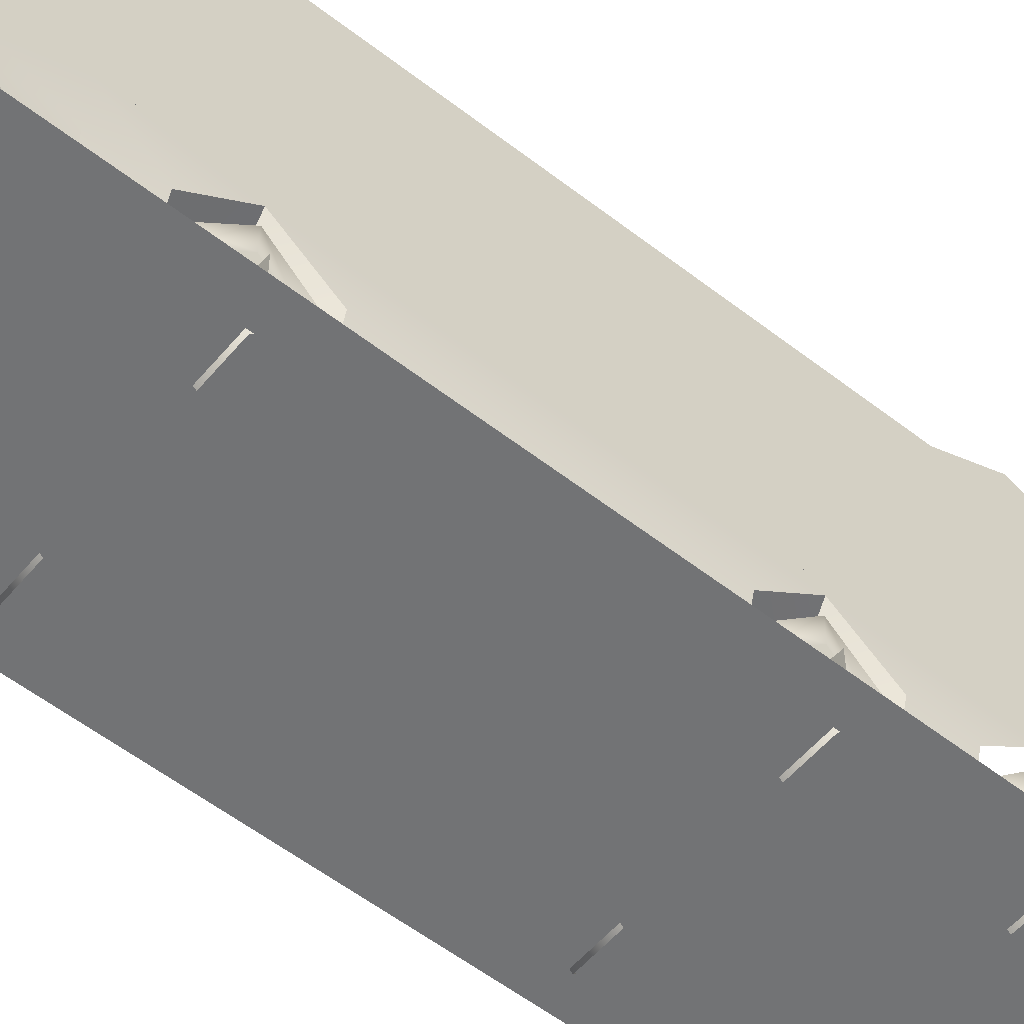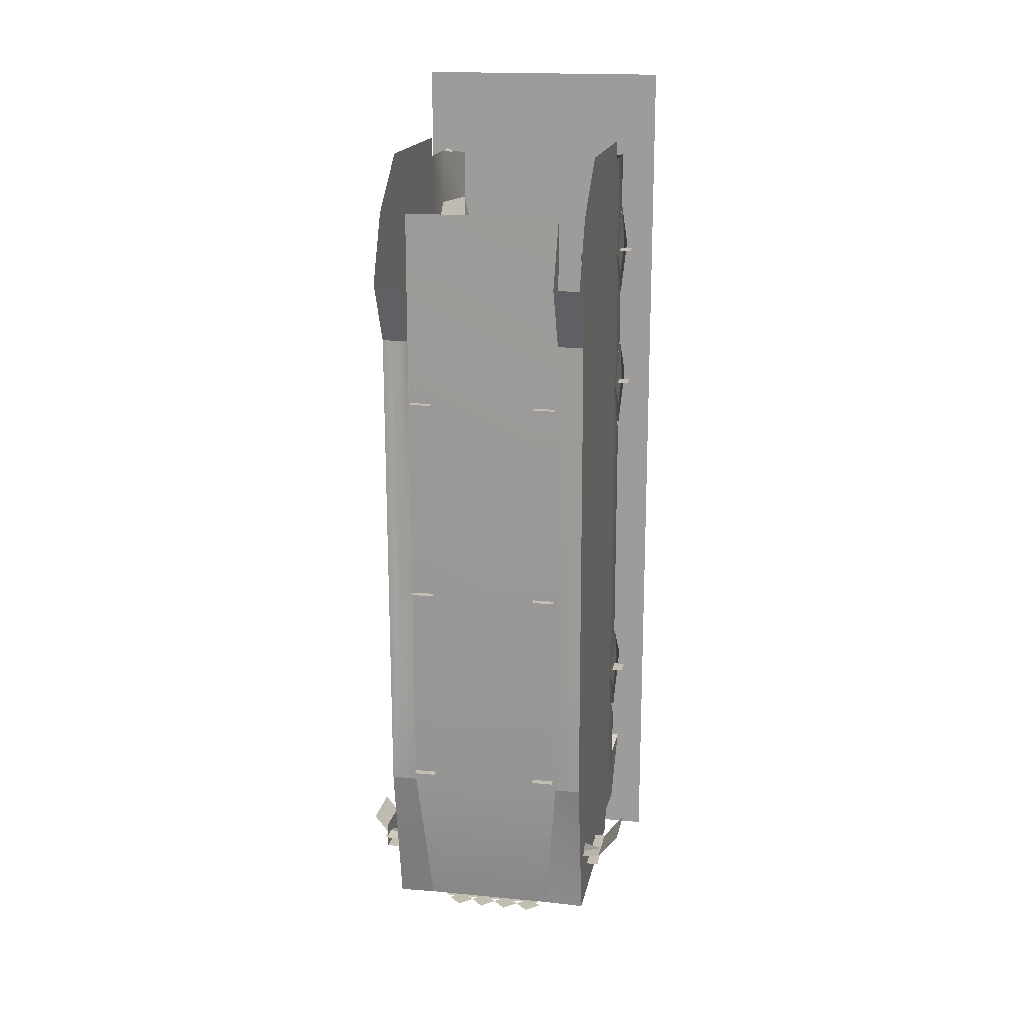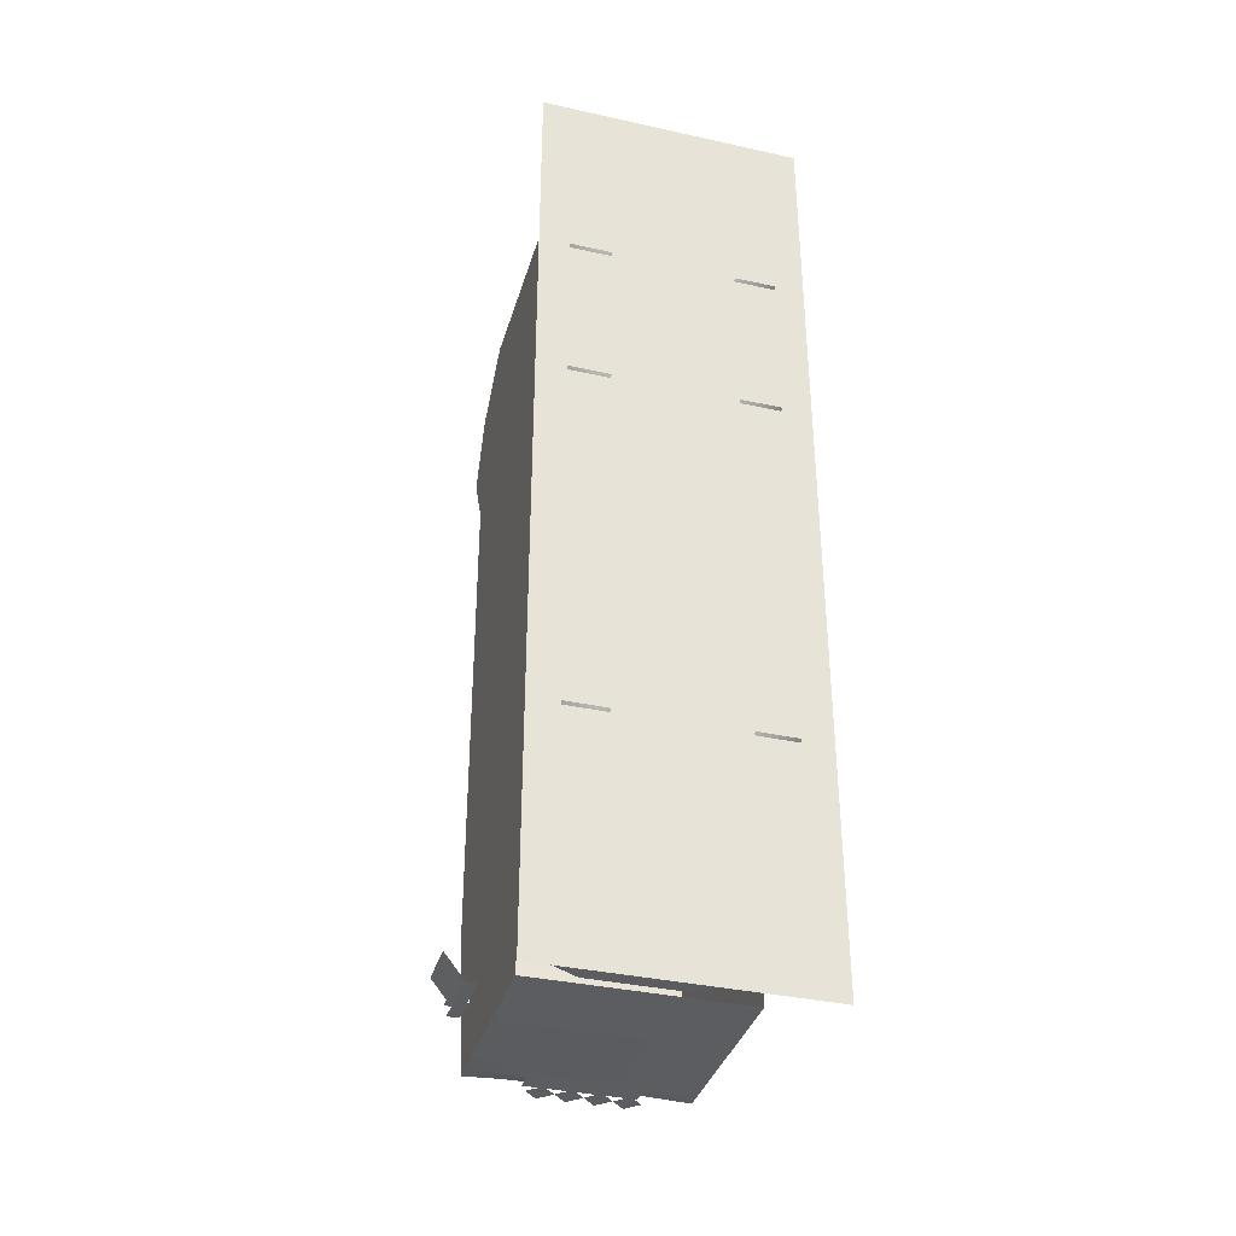
<metadata>
{"format":"obj","ext":"obj","renderer":"f3d","projection":"perspective","resolution":1024,"background":"white","views":[{"elev":-55.7,"azim":-129.4,"up":"+Y"},{"elev":17.4,"azim":-169.2,"up":"+Z"},{"elev":-36.5,"azim":-16.0,"up":"+Z"}]}
</metadata>
<code>
g Bus_LOD_B002
v -1.156 2.836 0.6674
v -0.9788 2.838 0.7165
v -0.9788 2.838 0.6183
v -0.9818 3.346 7.417
v -0.9818 3.346 6.19
v -0.9818 3.633 6.781
v -0.7364 3.346 7.417
v -0.7364 3.633 6.781
v -0.7364 3.346 6.19
v -0.982 0.6793 7.169
v -0.9818 1.072 6.678
v -0.9818 1.17 7.719
v -0.9821 0.6782 7.72
v -0.9821 0.4246 7.722
v -0.9044 0.4246 7.681
v -0.8447 0.1883 2.263
v -0.7364 0.1883 1.772
v -0.7364 0.6793 1.772
v -0.8447 0.1883 5.696
v -0.7364 0.1883 5.205
v -0.7364 0.6793 5.205
v -0.8447 0.1883 7.169
v -0.7364 0.1883 6.678
v -0.7364 0.6793 6.678
v -0.9818 2.856 7.417
v -0.9818 3.346 6.19
v -0.9818 3.346 7.417
v -0.9818 2.856 4.472
v -0.9818 3.346 6.19
v -0.9818 2.856 0.05374
v -0.9818 3.298 1.526
v -0.9818 3.016 0.05374
v -0.9818 1.072 5.205
v -0.9818 1.072 6.678
v -0.982 0.6793 6.187
v -0.982 0.6793 5.696
v -0.9818 1.072 5.205
v -0.982 0.6793 6.187
v 1.156 2.836 0.6674
v 0.9788 2.838 0.6183
v 0.9788 2.838 0.7165
v 0.9818 3.346 7.417
v 0.9818 3.633 6.781
v 0.9818 3.346 6.19
v 0.7364 3.346 7.417
v 0.7364 3.346 6.19
v 0.7364 3.633 6.781
v 0.982 0.6793 7.169
v 0.9818 1.17 7.719
v 0.9818 1.072 6.678
v 0.9821 0.6782 7.72
v 0.9044 0.4246 7.681
v 0.9821 0.4246 7.722
v 0.8447 0.1883 2.263
v 0.7364 0.6793 1.772
v 0.7364 0.1883 1.772
v 0.8447 0.1883 5.696
v 0.7364 0.6793 5.205
v 0.7364 0.1883 5.205
v 0.8447 0.1883 7.169
v 0.7364 0.6793 6.678
v 0.7364 0.1883 6.678
v 0.9818 2.856 7.417
v 0.9818 3.346 7.417
v 0.9818 3.346 6.19
v 0.9818 2.856 4.472
v 0.9818 3.346 6.19
v 0.9818 2.856 0.05374
v 0.9818 3.298 1.526
v 0.9818 3.016 0.05374
v 0.9818 1.072 5.205
v 0.982 0.6793 6.187
v 0.9818 1.072 6.678
v 0.982 0.6793 5.696
v 0.982 0.6793 6.187
v 0.9818 1.072 5.205
v 0.9818 0.1883 0.7901
v 0.9818 0.6793 0.2206
v 0.4909 0.6793 0.1028
v -0.9818 1.465 0.05374
v -0.9818 2.856 4.472
v -0.9818 1.464 4.472
v -0.9818 2.856 0.05374
v -0.9818 2.856 4.472
v -0.9818 1.464 7.417
v -0.9818 1.464 4.472
v -0.9818 2.856 7.417
v -0.9818 1.17 7.908
v -0.9818 1.464 4.472
v -0.9818 1.464 7.417
v -0.9818 1.17 0.05374
v -0.9818 1.465 0.05374
v -1.028 2.972 0.5446
v -1.126 2.316 0.5446
v -1.028 2.316 0.5446
v -1.142 2.972 0.5446
v -1.322 2.316 0.7901
v -1.127 2.807 0.5447
v -1.322 2.807 0.7901
v -1.127 2.316 0.5447
v -0.9788 2.838 0.6183
v -1.156 3.024 0.6674
v -1.156 2.836 0.6674
v -0.9788 2.957 0.6183
v -0.9818 3.016 0.05374
v -0.7364 3.298 1.526
v -0.9818 3.298 1.526
v -0.6136 3.103 0.112
v -0.9818 2.757 7.908
v -0.9818 2.856 7.417
v -0.9818 3.346 7.417
v -0.9818 1.464 7.417
v -0.9818 1.17 7.908
v -0.7364 3.346 6.19
v -0.9818 3.298 1.526
v -0.7364 3.298 1.526
v -0.9818 3.346 6.19
v -0.9818 3.346 6.19
v -0.7364 3.633 6.781
v -0.9818 3.633 6.781
v -0.7364 3.346 6.19
v -0.7364 3.346 6.19
v 0.7364 3.346 7.417
v -0.7364 3.346 7.417
v 0.7364 3.298 1.526
v -0.7364 3.298 1.526
v 0.7364 3.346 6.19
v -0.718 3.345 1.649
v -0.5093 3.421 1.649
v -0.718 3.421 1.649
v -0.5093 3.345 1.649
v -0.9818 1.17 0.05374
v 0.9818 1.465 0.05374
v -0.9818 1.465 0.05374
v 0.9818 1.17 0.05374
v -0.8447 0.1883 6.187
v -0.982 0.6793 5.696
v -0.982 0.6793 6.187
v -0.8447 0.1883 5.696
v -0.8447 0.1883 7.169
v -0.9821 0.6782 7.72
v -0.8447 0.1883 7.66
v -0.982 0.6793 7.169
v -0.9818 1.17 7.719
v -0.8447 0.1883 2.263
v -0.982 0.6793 4.714
v -0.8447 0.1883 4.714
v -0.982 0.6793 2.263
v -0.9818 1.072 5.205
v -0.9818 1.072 1.772
v -0.9818 1.17 0.7901
v -0.9818 1.17 7.719
v -0.9818 1.072 6.678
v -0.7364 0.6793 1.772
v -0.9818 1.072 1.772
v -0.982 0.6793 2.263
v -0.8447 0.1883 2.263
v -0.982 0.6793 1.281
v -0.9818 1.17 0.7901
v -0.9818 1.072 1.772
v -0.982 0.6793 0.7901
v -0.8447 0.1883 1.281
v -0.8447 0.1883 0.7901
v 0.4909 1.17 0.1028
v -0.4909 0.9247 0.1028
v 0.4909 0.9247 0.1028
v -0.4909 1.17 0.1028
v -0.9818 0.9247 0.2544
v -0.4909 1.17 0.1028
v -0.9818 1.17 0.2685
v -0.4909 0.9247 0.1028
v -0.9818 0.6793 0.2206
v -0.982 0.6793 0.7901
v -0.9818 0.1883 0.7901
v -0.9818 0.9247 0.2544
v -0.9818 1.17 0.7901
v -0.9818 1.17 0.2685
v -0.4909 0.6793 0.1028
v -0.4909 0.9247 0.1028
v -0.9818 0.6793 0.2206
v -0.9818 0.9247 0.2544
v -0.577 -2.081e-07 1.776
v -0.9588 0.4645 1.312
v -0.9588 -2.682e-07 1.776
v -0.577 0.4645 1.312
v -0.9588 0.929 1.776
v -0.577 0.929 1.776
v -0.95 0.7071 1.776
v -0.95 0.4645 1.534
v -0.9588 -2.682e-07 1.776
v -0.95 0.2218 1.776
v -0.9588 0.929 1.776
v -0.95 0.4645 2.019
v -0.95 0.7071 1.776
v -0.9588 0.4645 2.241
v -0.95 0.2218 1.776
v -0.9588 -2.682e-07 1.776
v -0.95 0.2218 1.776
v -0.95 0.7071 1.776
v -0.95 0.4645 2.019
v -0.95 0.4645 1.534
v -0.82 0.3491 1.776
v -1.06 0.556 1.776
v -1.06 0.3657 1.776
v -0.82 0.5799 1.776
v -0.577 -5.96e-08 5.205
v -0.9588 0.4645 4.741
v -0.9588 -1.192e-07 5.205
v -0.577 0.4645 4.741
v -0.9588 0.929 5.205
v -0.577 0.929 5.205
v -0.95 0.7071 5.205
v -0.95 0.4645 4.963
v -0.9588 -1.192e-07 5.205
v -0.95 0.2218 5.205
v -0.9588 0.929 5.205
v -0.95 0.4645 5.448
v -0.95 0.7071 5.205
v -0.9588 0.4645 5.67
v -0.95 0.2218 5.205
v -0.9588 -1.192e-07 5.205
v -0.95 0.2218 5.205
v -0.95 0.7071 5.205
v -0.95 0.4645 5.448
v -0.95 0.4645 4.963
v -0.82 0.3491 5.205
v -1.06 0.556 5.205
v -1.06 0.3657 5.205
v -0.82 0.5799 5.205
v -0.577 -4.089e-16 6.678
v -0.9588 0.4645 6.214
v -0.9588 -5.96e-08 6.678
v -0.577 0.4645 6.214
v -0.9588 0.929 6.678
v -0.577 0.929 6.678
v -0.95 0.7071 6.678
v -0.95 0.4645 6.435
v -0.9588 -5.96e-08 6.678
v -0.95 0.2218 6.678
v -0.9588 0.929 6.678
v -0.95 0.4645 6.921
v -0.95 0.7071 6.678
v -0.9588 0.4645 7.143
v -0.95 0.2218 6.678
v -0.9588 -5.96e-08 6.678
v -0.95 0.2218 6.678
v -0.95 0.7071 6.678
v -0.95 0.4645 6.921
v -0.95 0.4645 6.435
v -0.82 0.3491 6.678
v -1.06 0.556 6.678
v -1.06 0.3657 6.678
v -0.82 0.5799 6.678
v -0.718 3.345 3.613
v -0.5093 3.421 3.613
v -0.718 3.421 3.613
v -0.5093 3.345 3.613
v -0.718 3.345 5.577
v -0.5093 3.421 5.577
v -0.718 3.421 5.577
v -0.5093 3.345 5.577
v -0.7364 0.6793 5.205
v -0.9818 1.072 5.205
v -0.982 0.6793 5.696
v -0.8447 0.1883 5.696
v -0.7364 0.6793 6.678
v -0.9818 1.072 6.678
v -0.982 0.6793 7.169
v -0.8447 0.1883 7.169
v -0.9818 0.1883 0.7901
v -0.4909 0.6793 0.1028
v -0.9818 0.6793 0.2206
v 0.4909 0.6793 0.1028
v 0.9818 0.1883 0.7901
v 0.9818 1.465 0.05374
v 0.9818 2.856 4.472
v 0.9818 2.856 0.05374
v 0.9818 1.464 4.472
v 0.9818 2.856 4.472
v 0.9818 1.464 7.417
v 0.9818 2.856 7.417
v 0.9818 1.464 4.472
v 0.9818 1.465 0.05374
v -0.9818 2.856 0.05374
v -0.9818 1.465 0.05374
v 0.9818 2.856 0.05374
v 0.9818 1.464 4.472
v 0.9818 1.17 7.908
v 0.9818 1.464 7.417
v 0.9818 1.17 0.05374
v 0.9818 1.465 0.05374
v 1.126 2.316 0.5446
v 1.142 2.972 0.7901
v 1.142 2.972 0.5446
v 1.126 2.316 0.7901
v 1.028 2.972 0.5446
v 1.126 2.316 0.5446
v 1.142 2.972 0.5446
v 1.028 2.316 0.5446
v 1.322 2.316 0.7901
v 1.127 2.807 0.5447
v 1.127 2.316 0.5447
v 1.322 2.807 0.7901
v 0.9788 2.838 0.6183
v 1.156 3.024 0.6674
v 0.9788 2.957 0.6183
v 1.156 2.836 0.6674
v -0.6136 3.103 0.112
v 0.7364 3.298 1.526
v -0.7364 3.298 1.526
v 0.6136 3.103 0.112
v 0.9818 3.016 0.05374
v -0.9818 2.856 0.05374
v 0.9818 2.856 0.05374
v 0.6136 3.103 0.112
v -0.6136 3.103 0.112
v -0.9818 3.016 0.05374
v 0.7364 3.298 1.526
v 0.9818 3.016 0.05374
v 0.9818 3.298 1.526
v 0.6136 3.103 0.112
v 0.9818 2.757 7.908
v 0.9818 3.346 7.417
v 0.9818 2.856 7.417
v 0.9818 1.464 7.417
v 0.9818 1.17 7.908
v 0.7364 3.346 6.19
v 0.9818 3.298 1.526
v 0.9818 3.346 6.19
v 0.7364 3.298 1.526
v 0.9818 3.346 6.19
v 0.7364 3.633 6.781
v 0.7364 3.346 6.19
v 0.9818 3.633 6.781
v 0.718 3.345 1.649
v 0.5093 3.421 1.649
v 0.5093 3.345 1.649
v 0.718 3.421 1.649
v 0.8447 0.1883 6.187
v 0.982 0.6793 5.696
v 0.8447 0.1883 5.696
v 0.982 0.6793 6.187
v 0.9821 0.6782 7.72
v 0.8447 0.1883 7.169
v 0.8447 0.1883 7.66
v 0.982 0.6793 7.169
v 0.9818 1.17 7.719
v 0.982 0.6793 4.714
v 0.8447 0.1883 2.263
v 0.8447 0.1883 4.714
v 0.982 0.6793 2.263
v 0.9818 1.072 5.205
v 0.9818 1.072 1.772
v 0.9818 1.17 0.7901
v 0.9818 1.17 7.719
v 0.9818 1.072 6.678
v 0.7364 0.6793 1.772
v 0.982 0.6793 2.263
v 0.9818 1.072 1.772
v 0.8447 0.1883 2.263
v 0.9818 1.17 0.7901
v 0.982 0.6793 1.281
v 0.9818 1.072 1.772
v 0.982 0.6793 0.7901
v 0.8447 0.1883 1.281
v 0.8447 0.1883 0.7901
v 0.9818 0.9247 0.2544
v 0.4909 1.17 0.1028
v 0.4909 0.9247 0.1028
v 0.9818 1.17 0.2685
v 0.4909 0.9247 0.1028
v -0.4909 0.6793 0.1028
v 0.4909 0.6793 0.1028
v -0.4909 0.9247 0.1028
v 0.9818 0.6793 0.2206
v 0.9818 0.1883 0.7901
v 0.982 0.6793 0.7901
v 0.9818 0.9247 0.2544
v 0.9818 1.17 0.7901
v 0.9818 1.17 0.2685
v 0.4909 0.6793 0.1028
v 0.9818 0.6793 0.2206
v 0.4909 0.9247 0.1028
v 0.9818 0.9247 0.2544
v 0.9588 0.4645 1.312
v 0.577 -2.081e-07 1.776
v 0.9588 -2.682e-07 1.776
v 0.577 0.4645 1.312
v 0.9588 0.929 1.776
v 0.577 0.929 1.776
v 0.95 0.7071 1.776
v 0.95 0.4645 1.534
v 0.9588 -2.682e-07 1.776
v 0.95 0.2218 1.776
v 0.95 0.4645 2.019
v 0.9588 0.929 1.776
v 0.95 0.7071 1.776
v 0.9588 0.4645 2.241
v 0.95 0.2218 1.776
v 0.9588 -2.682e-07 1.776
v 0.95 0.2218 1.776
v 0.95 0.7071 1.776
v 0.95 0.4645 1.534
v 0.95 0.4645 2.019
v 0.82 0.3491 1.776
v 1.06 0.556 1.776
v 0.82 0.5799 1.776
v 1.06 0.3657 1.776
v 0.9588 0.4645 4.741
v 0.577 -5.96e-08 5.205
v 0.9588 -1.192e-07 5.205
v 0.577 0.4645 4.741
v 0.9588 0.929 5.205
v 0.577 0.929 5.205
v 0.95 0.7071 5.205
v 0.95 0.4645 4.963
v 0.9588 -1.192e-07 5.205
v 0.95 0.2218 5.205
v 0.95 0.4645 5.448
v 0.9588 0.929 5.205
v 0.95 0.7071 5.205
v 0.9588 0.4645 5.67
v 0.95 0.2218 5.205
v 0.9588 -1.192e-07 5.205
v 0.95 0.2218 5.205
v 0.95 0.7071 5.205
v 0.95 0.4645 4.963
v 0.95 0.4645 5.448
v 0.82 0.3491 5.205
v 1.06 0.556 5.205
v 0.82 0.5799 5.205
v 1.06 0.3657 5.205
v 0.9588 0.4645 6.214
v 0.577 -4.089e-16 6.678
v 0.9588 -5.96e-08 6.678
v 0.577 0.4645 6.214
v 0.9588 0.929 6.678
v 0.577 0.929 6.678
v 0.95 0.7071 6.678
v 0.95 0.4645 6.435
v 0.9588 -5.96e-08 6.678
v 0.95 0.2218 6.678
v 0.95 0.4645 6.921
v 0.9588 0.929 6.678
v 0.95 0.7071 6.678
v 0.9588 0.4645 7.143
v 0.95 0.2218 6.678
v 0.9588 -5.96e-08 6.678
v 0.95 0.2218 6.678
v 0.95 0.7071 6.678
v 0.95 0.4645 6.435
v 0.95 0.4645 6.921
v 0.82 0.3491 6.678
v 1.06 0.556 6.678
v 0.82 0.5799 6.678
v 1.06 0.3657 6.678
v 0.718 3.345 3.613
v 0.5093 3.421 3.613
v 0.5093 3.345 3.613
v 0.718 3.421 3.613
v 0.718 3.345 5.577
v 0.5093 3.421 5.577
v 0.5093 3.345 5.577
v 0.718 3.421 5.577
v 0.7364 0.6793 5.205
v 0.982 0.6793 5.696
v 0.9818 1.072 5.205
v 0.8447 0.1883 5.696
v 0.7364 0.6793 6.678
v 0.982 0.6793 7.169
v 0.9818 1.072 6.678
v 0.8447 0.1883 7.169
v -0.4909 2.955 0.004646
v 0.4909 2.709 0.004646
v 0.4909 2.955 0.004646
v -0.4909 2.709 0.004646
v -0.2455 2.832 -0.09323
v -0.4909 2.832 -0.09323
v -0.3682 2.709 -0.09323
v -0.3682 2.955 -0.09323
v 3.189e-06 2.832 -0.09323
v -0.2455 2.832 -0.09323
v -0.1227 2.709 -0.09323
v -0.1227 2.955 -0.09323
v 0.4909 2.832 -0.09323
v 0.2455 2.832 -0.09323
v 0.3682 2.709 -0.09323
v 0.3682 2.955 -0.09323
v 0.2455 2.832 -0.09323
v -3.189e-06 2.832 -0.09323
v 0.1227 2.709 -0.09323
v 0.1227 2.955 -0.09323
v 1.242 0.02271 8.505
v 0.7002 0.02271 0.3683
v 1.242 0.02271 -0.4359
v 0.7002 0.02271 7.908
v -0.7002 0.02271 0.3683
v -1.242 0.02271 8.505
v -1.242 0.02271 -0.4359
v -0.7002 0.02271 7.908
v -1.242 0.02271 8.505
v 0.7002 0.02271 7.908
v 1.242 0.02271 8.505
v -0.7002 0.02271 7.908
v -0.7002 0.02271 0.3683
v 0.7002 0.02271 0.3683
v -1.242 0.02271 -0.4359
v 1.242 0.02271 -0.4359
g Bus_LOD_B002_0
f 3 2 1
f 6 5 4
f 9 8 7
f 12 11 10
f 15 14 13
f 18 17 16
f 21 20 19
f 24 23 22
f 27 26 25
f 25 29 28
f 29 30 28
f 31 30 29
f 32 30 31
f 35 34 33
f 38 37 36
f 41 40 39
f 44 43 42
f 47 46 45
f 50 49 48
f 53 52 51
f 56 55 54
f 59 58 57
f 62 61 60
f 65 64 63
f 67 63 66
f 68 67 66
f 69 67 68
f 70 69 68
f 73 72 71
f 76 75 74
f 79 78 77
f 82 81 80
f 83 80 81
f 86 85 84
f 87 84 85
f 90 89 88
f 91 88 89
f 92 91 89
f 95 94 93
f 96 93 94
f 99 98 97
f 100 97 98
f 103 102 101
f 104 101 102
f 107 106 105
f 108 105 106
f 111 110 109
f 110 112 109
f 113 109 112
f 116 115 114
f 117 114 115
f 120 119 118
f 121 118 119
f 124 123 122
f 123 125 122
f 125 126 122
f 127 125 123
f 130 129 128
f 131 128 129
f 134 133 132
f 135 132 133
f 138 137 136
f 139 136 137
f 142 141 140
f 143 140 141
f 143 141 144
f 147 146 145
f 148 145 146
f 146 149 148
f 150 148 149
f 150 149 151
f 152 151 149
f 153 152 149
f 156 155 154
f 156 154 157
f 160 159 158
f 161 158 159
f 158 161 162
f 163 162 161
f 166 165 164
f 167 164 165
f 170 169 168
f 171 168 169
f 174 173 172
f 172 173 175
f 176 175 173
f 176 177 175
f 180 179 178
f 181 179 180
f 184 183 182
f 185 182 183
f 183 186 185
f 187 185 186
f 186 183 188
f 189 188 183
f 183 190 189
f 191 189 190
f 194 193 192
f 195 192 193
f 193 196 195
f 197 195 196
f 200 199 198
f 201 198 199
f 204 203 202
f 205 202 203
f 208 207 206
f 209 206 207
f 207 210 209
f 211 209 210
f 210 207 212
f 213 212 207
f 207 214 213
f 215 213 214
f 218 217 216
f 219 216 217
f 217 220 219
f 221 219 220
f 224 223 222
f 225 222 223
f 228 227 226
f 229 226 227
f 232 231 230
f 233 230 231
f 231 234 233
f 235 233 234
f 234 231 236
f 237 236 231
f 231 238 237
f 239 237 238
f 242 241 240
f 243 240 241
f 241 244 243
f 245 243 244
f 248 247 246
f 249 246 247
f 252 251 250
f 253 250 251
f 256 255 254
f 257 254 255
f 260 259 258
f 261 258 259
f 264 263 262
f 264 262 265
f 268 267 266
f 268 266 269
f 272 271 270
f 271 273 270
f 274 270 273
f 277 276 275
f 278 275 276
f 281 280 279
f 282 279 280
f 285 284 283
f 286 283 284
f 289 288 287
f 290 287 288
f 290 291 287
f 294 293 292
f 295 292 293
f 298 297 296
f 299 296 297
f 302 301 300
f 303 300 301
f 306 305 304
f 307 304 305
f 310 309 308
f 311 308 309
f 314 313 312
f 312 313 315
f 313 316 315
f 317 316 313
f 320 319 318
f 321 318 319
f 324 323 322
f 324 322 325
f 326 325 322
f 329 328 327
f 330 327 328
f 333 332 331
f 334 331 332
f 337 336 335
f 338 335 336
f 341 340 339
f 342 339 340
f 345 344 343
f 346 343 344
f 343 346 347
f 350 349 348
f 351 348 349
f 348 351 352
f 353 352 351
f 353 354 352
f 355 352 354
f 355 356 352
f 359 358 357
f 357 358 360
f 363 362 361
f 364 361 362
f 362 365 364
f 366 364 365
f 369 368 367
f 370 367 368
f 373 372 371
f 374 371 372
f 377 376 375
f 375 378 377
f 379 377 378
f 380 379 378
f 383 382 381
f 383 384 382
f 387 386 385
f 388 385 386
f 385 388 389
f 390 389 388
f 389 391 385
f 392 385 391
f 385 392 393
f 394 393 392
f 397 396 395
f 398 395 396
f 395 398 399
f 400 399 398
f 403 402 401
f 404 401 402
f 407 406 405
f 408 405 406
f 411 410 409
f 412 409 410
f 409 412 413
f 414 413 412
f 413 415 409
f 416 409 415
f 409 416 417
f 418 417 416
f 421 420 419
f 422 419 420
f 419 422 423
f 424 423 422
f 427 426 425
f 428 425 426
f 431 430 429
f 432 429 430
f 435 434 433
f 436 433 434
f 433 436 437
f 438 437 436
f 437 439 433
f 440 433 439
f 433 440 441
f 442 441 440
f 445 444 443
f 446 443 444
f 443 446 447
f 448 447 446
f 451 450 449
f 452 449 450
f 455 454 453
f 456 453 454
f 459 458 457
f 460 457 458
f 463 462 461
f 464 461 462
f 467 466 465
f 465 466 468
f 471 470 469
f 469 470 472
f 475 474 473
f 476 473 474
g Bus_LOD_B002_1
f 479 478 477
f 479 478 477
f 480 477 478
f 480 477 478
f 483 482 481
f 483 482 481
f 484 481 482
f 484 481 482
f 487 486 485
f 487 486 485
f 488 485 486
f 488 485 486
f 491 490 489
f 491 490 489
f 492 489 490
f 492 489 490
g Bus_LOD_B002_2
f 495 494 493
f 496 493 494
f 499 498 497
f 500 497 498
f 503 502 501
f 504 501 502
f 504 502 505
f 506 505 502
f 505 506 507
f 508 507 506

</code>
